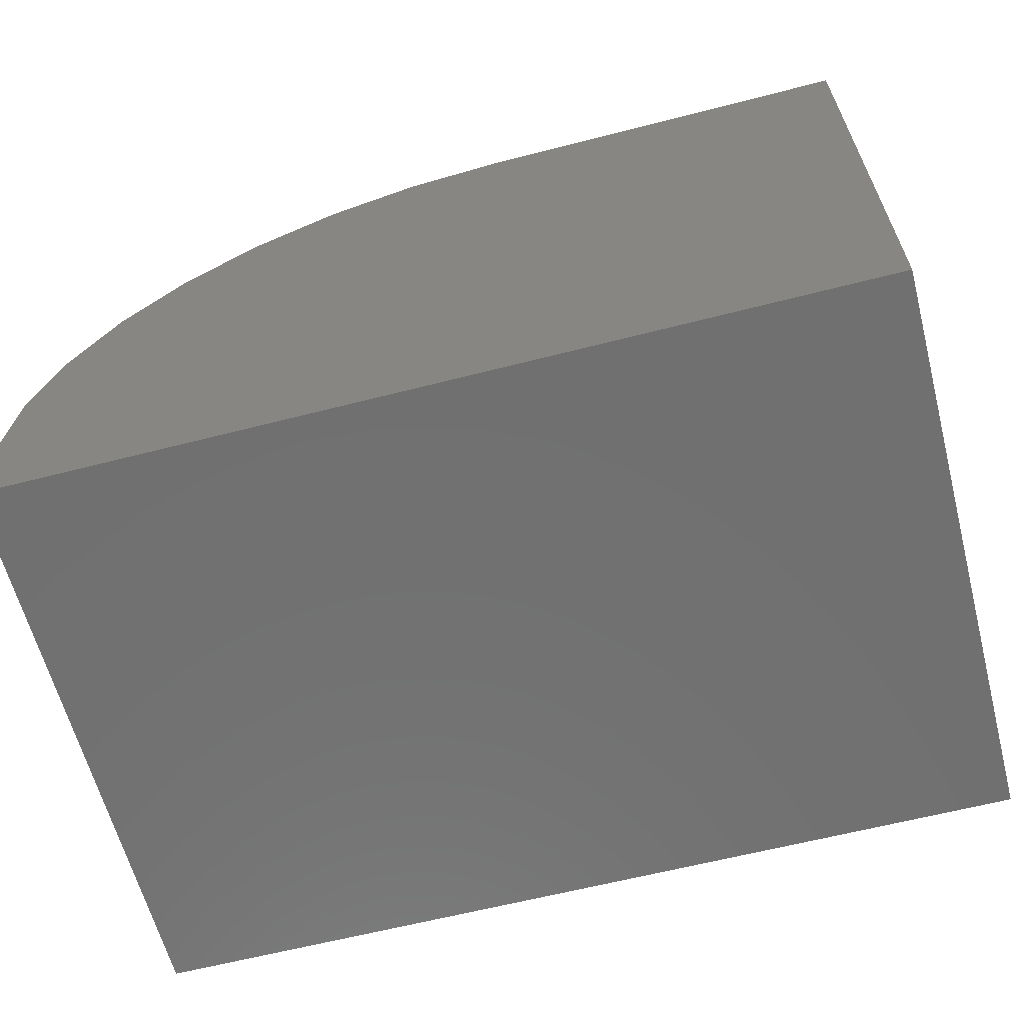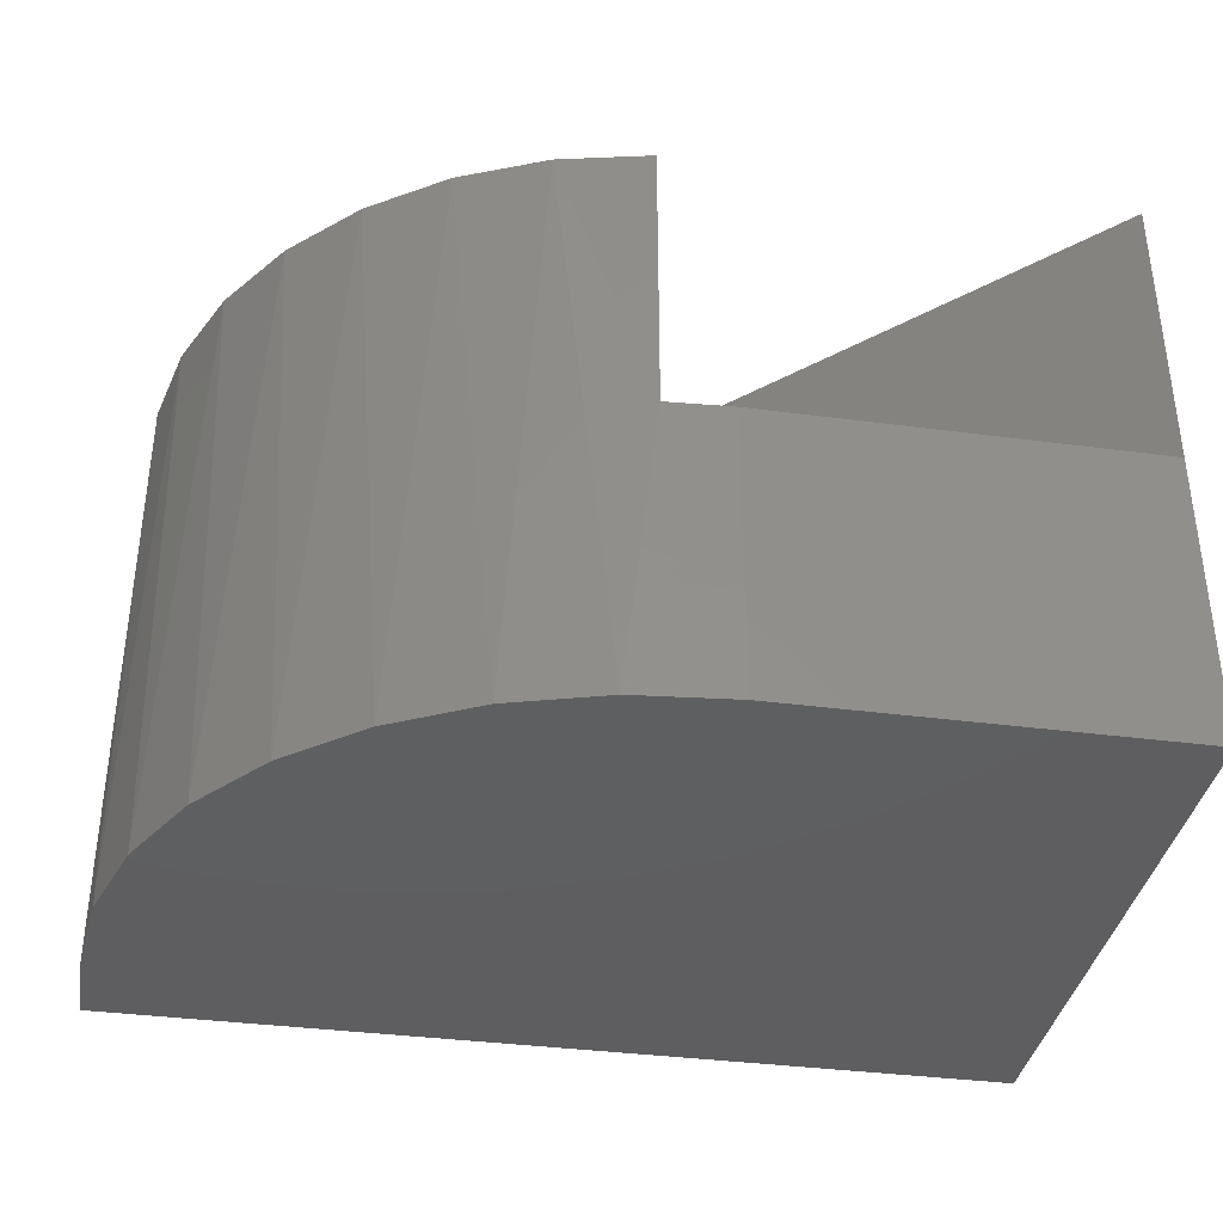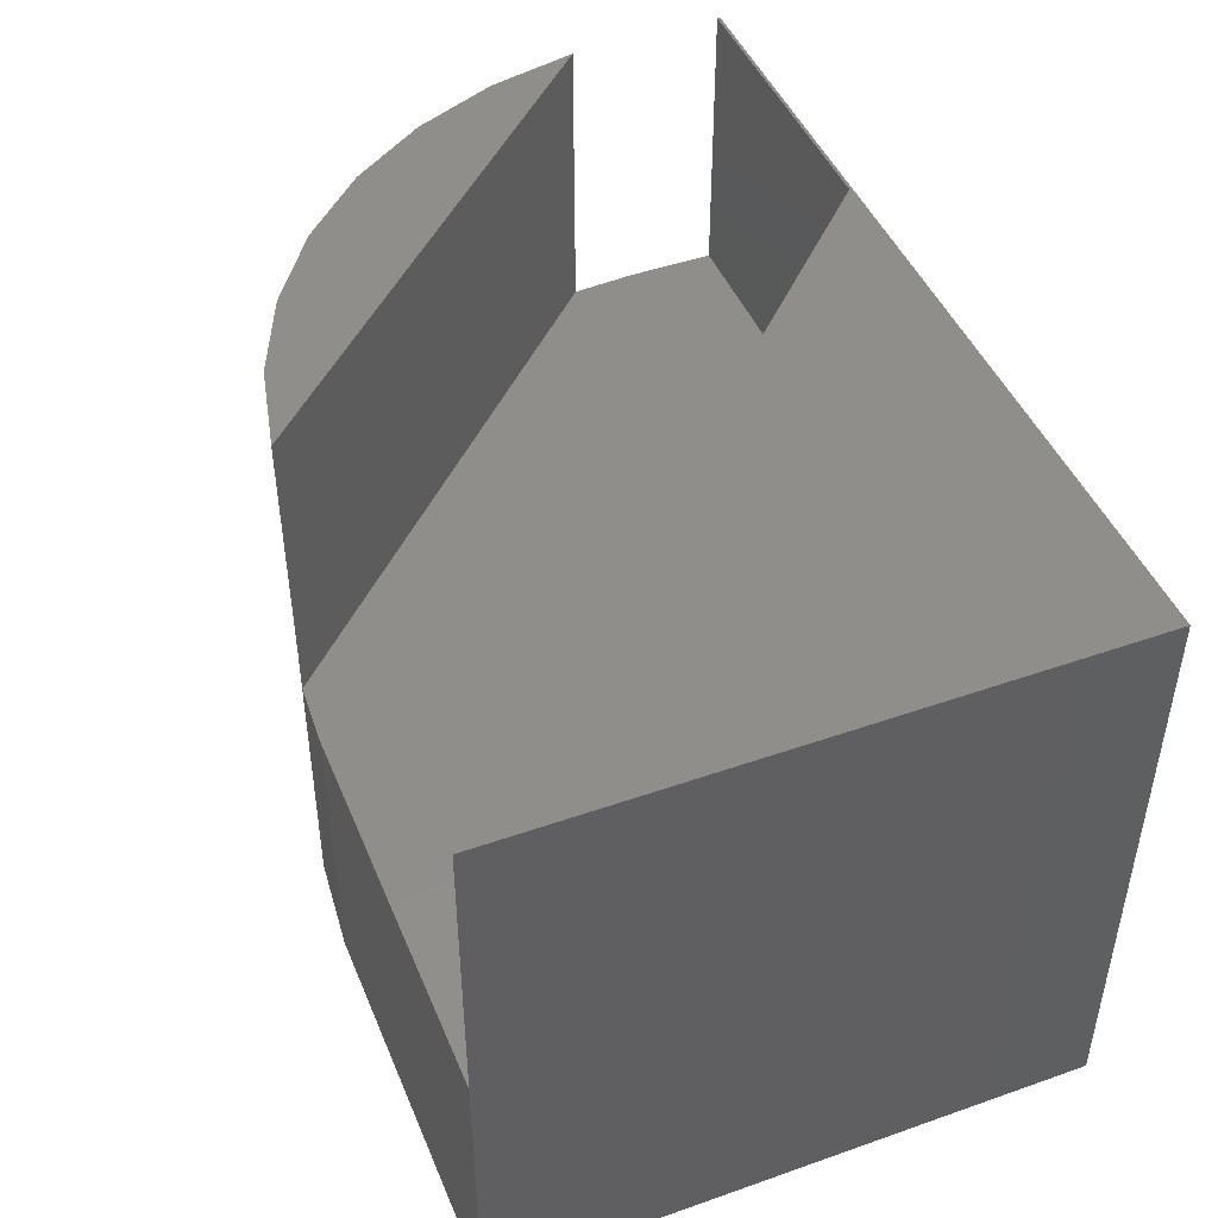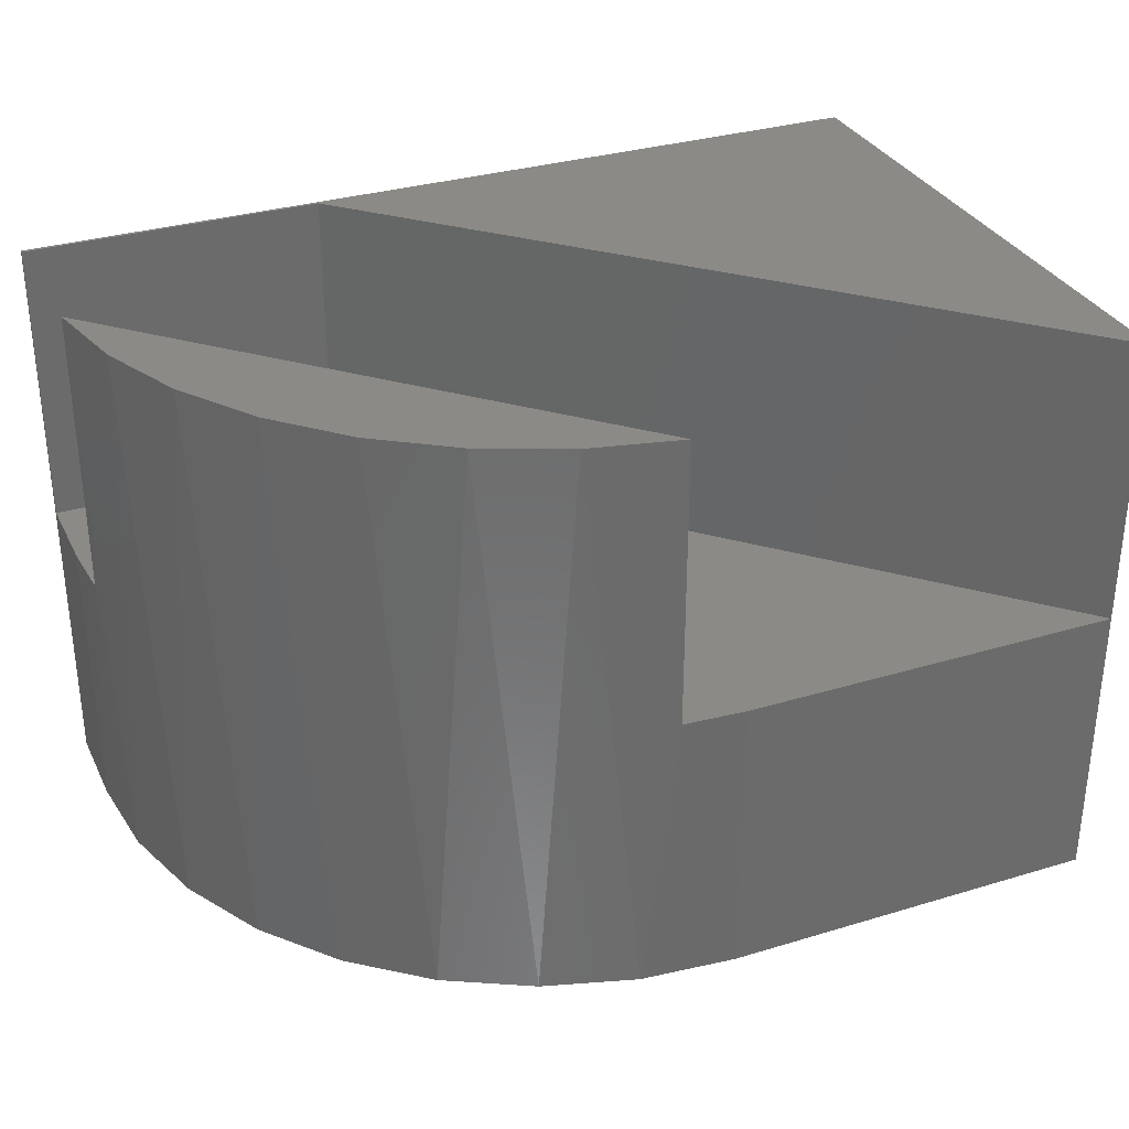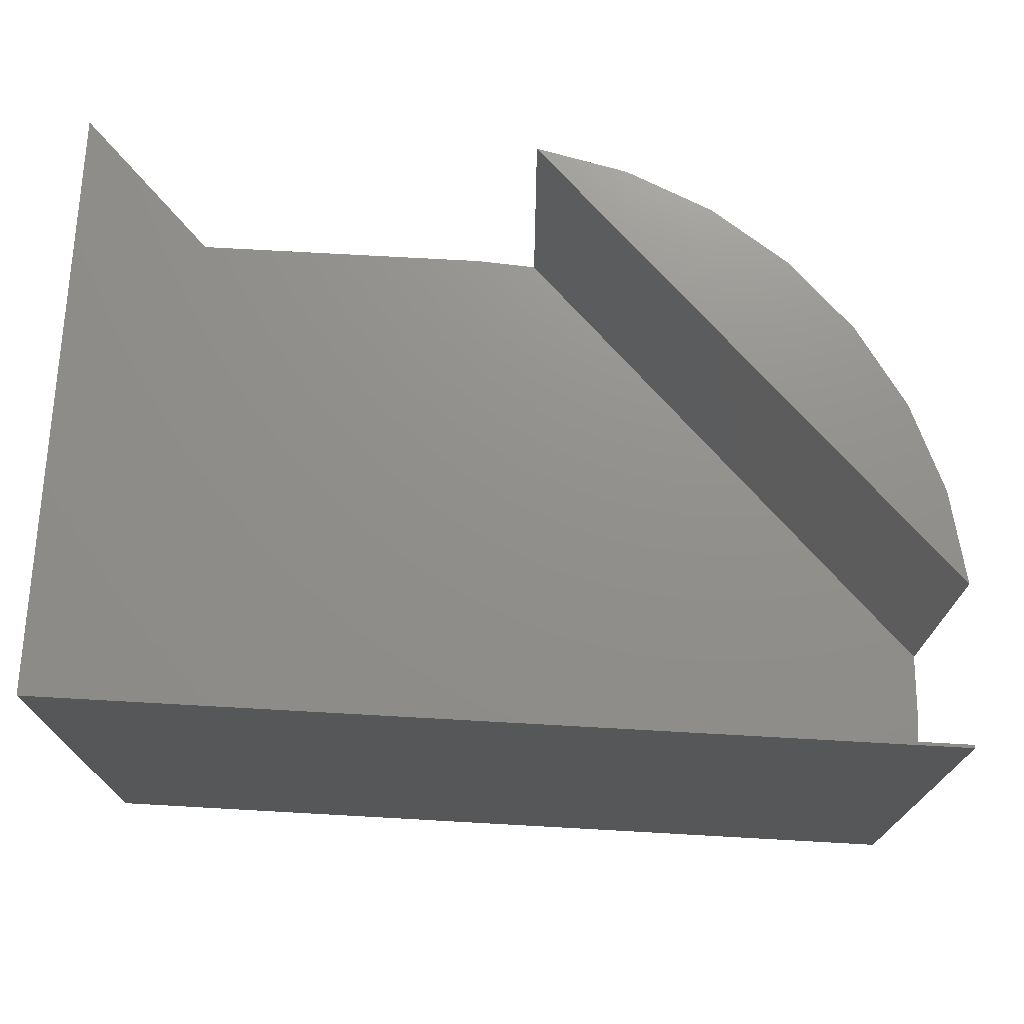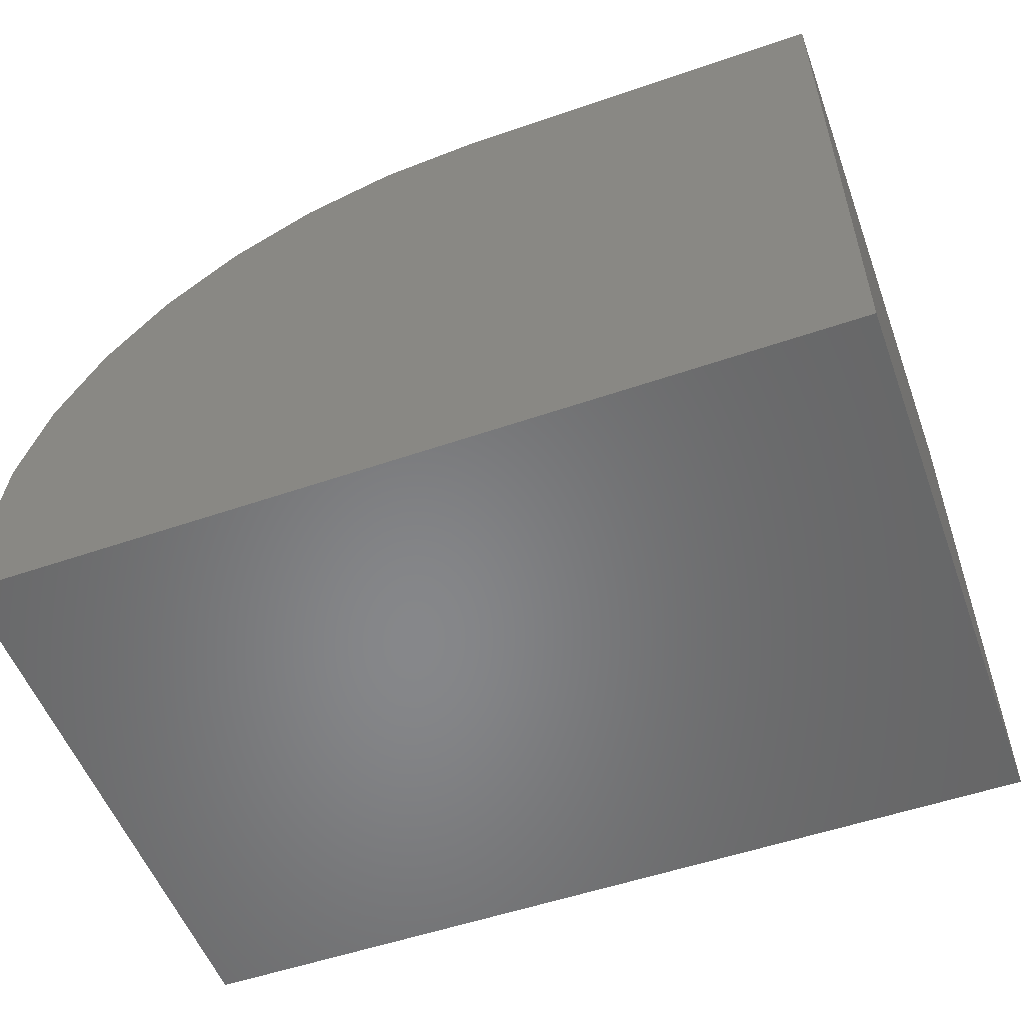
<metadata>
{"format":"stl","ext":"stl","renderer":"f3d","projection":"perspective","resolution":1024,"background":"white","views":[{"elev":-62.5,"azim":-165.4,"up":"+Y"},{"elev":-36.7,"azim":170.3,"up":"+Z"},{"elev":46.0,"azim":-111.9,"up":"+Z"},{"elev":32.2,"azim":157.1,"up":"+Z"},{"elev":72.6,"azim":3.2,"up":"+Z"},{"elev":-53.9,"azim":-159.9,"up":"+Y"}]}
</metadata>
<code>
# stl→obj: 33 verts, 62 faces
v 0 0.5 -0.25
v 0 0.5 -0.002632
v 0.4974 0.002632 -0.25
v 0.4974 0.002632 -0.002632
v 0.75 0.002632 -0.25
v 0.75 0.002632 -0.002632
v 0.3825 0.4965 -0.002632
v 0.3825 0.4965 -0.25
v 0.5645 0.3145 -0.002632
v 0.7465 0.1325 -0.25
v 0.7465 0.1325 -0.002632
v 0.75 0.07812 -0.25
v 0.3281 0.5 -0.25
v 0.75 -2.549e-33 -0.5
v 0.75 0.07812 -0.5
v 0.75 2.761e-17 -0.002632
v 0.729 0.2095 -0.002632
v 0.6975 0.2819 -0.002632
v 0.6531 0.3472 -0.002632
v 0.5972 0.4031 -0.002632
v 0.5319 0.4475 -0.002632
v 0.4595 0.479 -0.002632
v 3.046e-17 2.761e-17 -0.002632
v 0 0.5 -0.5
v 0.3281 0.5 -0.5
v 0.4104 0.4919 -0.5
v 0.4896 0.4679 -0.5
v 0.5625 0.4289 -0.5
v 0.6264 0.3764 -0.5
v 0.6789 0.3125 -0.5
v 0.7179 0.2396 -0.5
v 0.7419 0.1604 -0.5
v 0 0 -0.5
f 1 2 3
f 3 2 4
f 3 4 5
f 5 4 6
f 7 8 9
f 9 8 10
f 9 10 11
f 3 5 12
f 3 12 10
f 3 10 8
f 3 8 13
f 3 13 1
f 14 15 12
f 14 12 5
f 14 5 6
f 14 6 16
f 9 11 17
f 9 17 18
f 9 18 19
f 9 19 20
f 9 20 21
f 9 21 22
f 9 22 7
f 6 4 16
f 4 23 16
f 2 23 4
f 24 1 25
f 25 1 13
f 26 22 27
f 27 22 21
f 27 21 28
f 28 21 20
f 28 20 29
f 20 19 29
f 30 29 19
f 19 18 30
f 31 30 18
f 18 17 31
f 32 31 17
f 25 13 26
f 26 13 8
f 26 8 22
f 22 8 7
f 12 15 10
f 10 15 32
f 10 32 11
f 11 32 17
f 2 1 23
f 23 1 24
f 23 24 33
f 14 33 24
f 14 24 25
f 14 25 26
f 14 26 27
f 14 27 28
f 14 28 29
f 14 29 30
f 14 30 31
f 14 31 32
f 14 32 15
f 33 14 23
f 23 14 16

</code>
